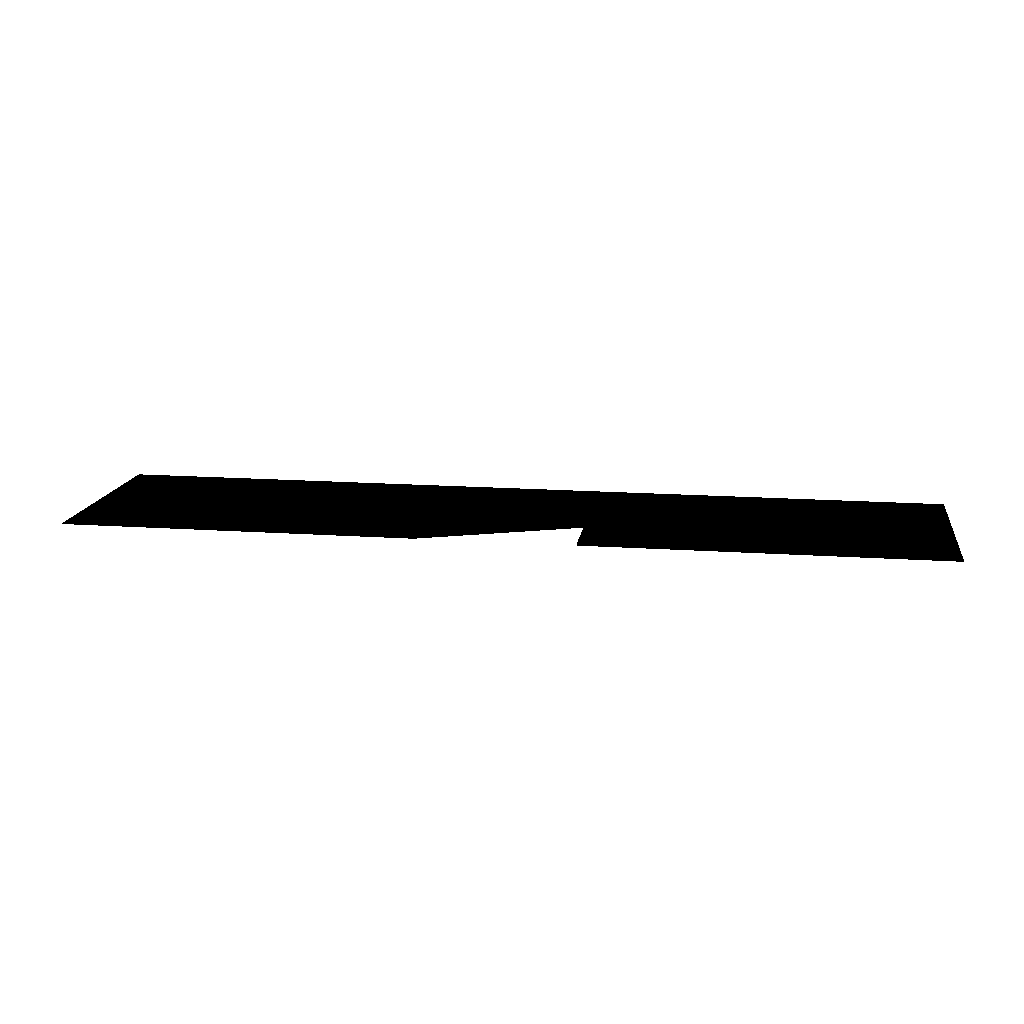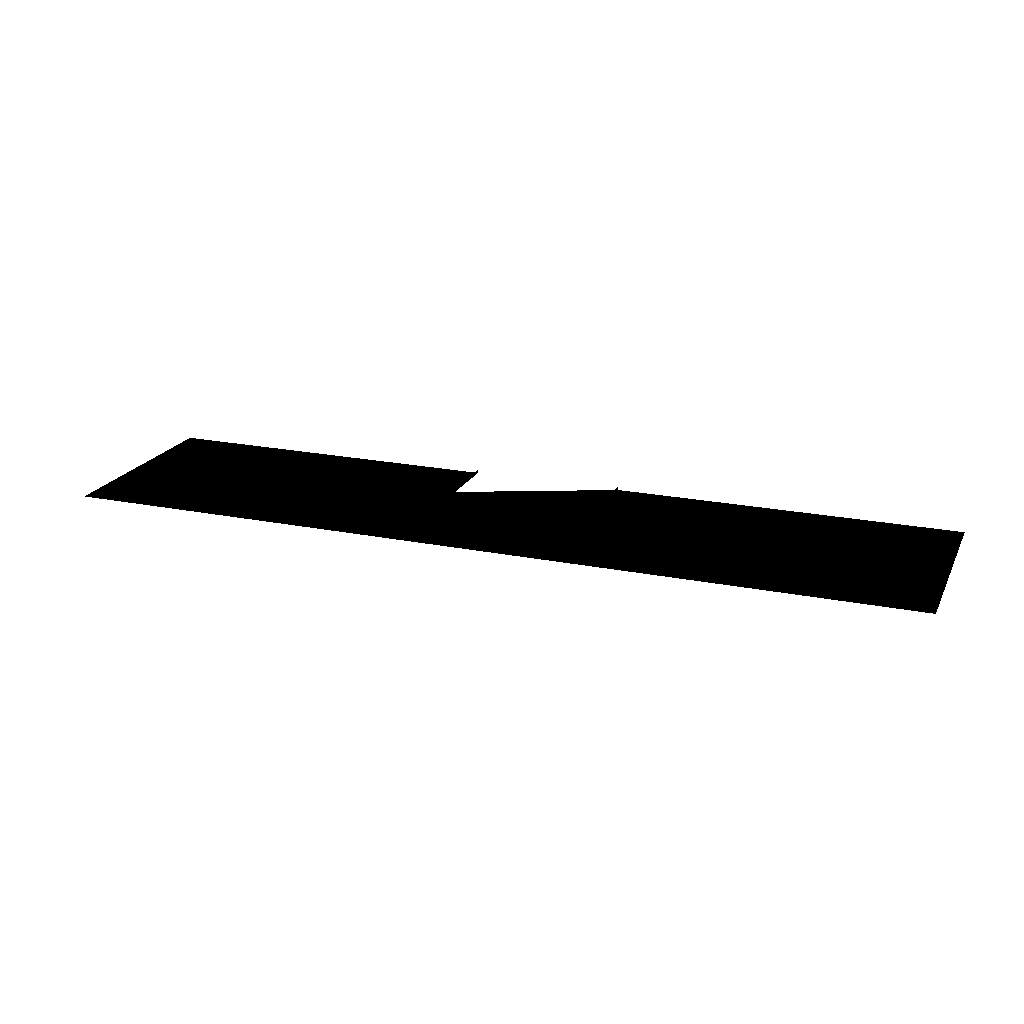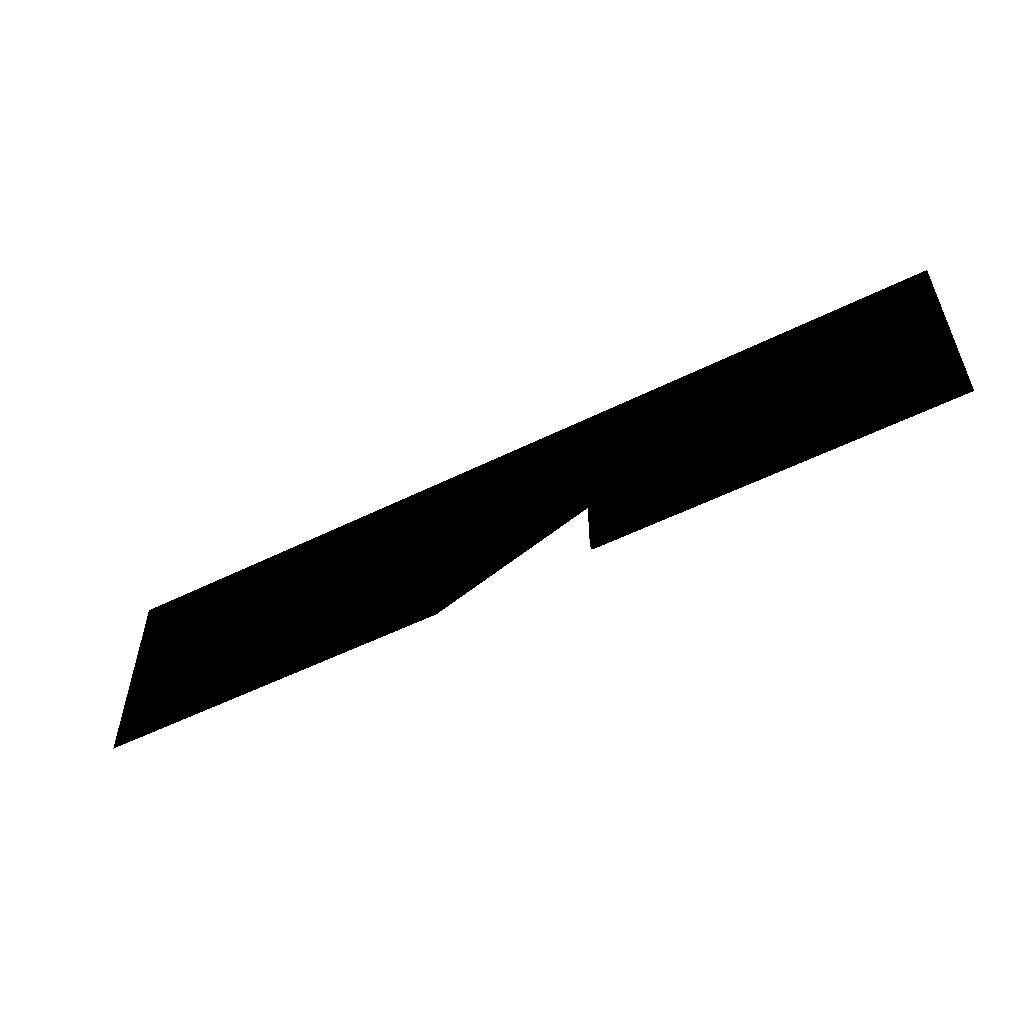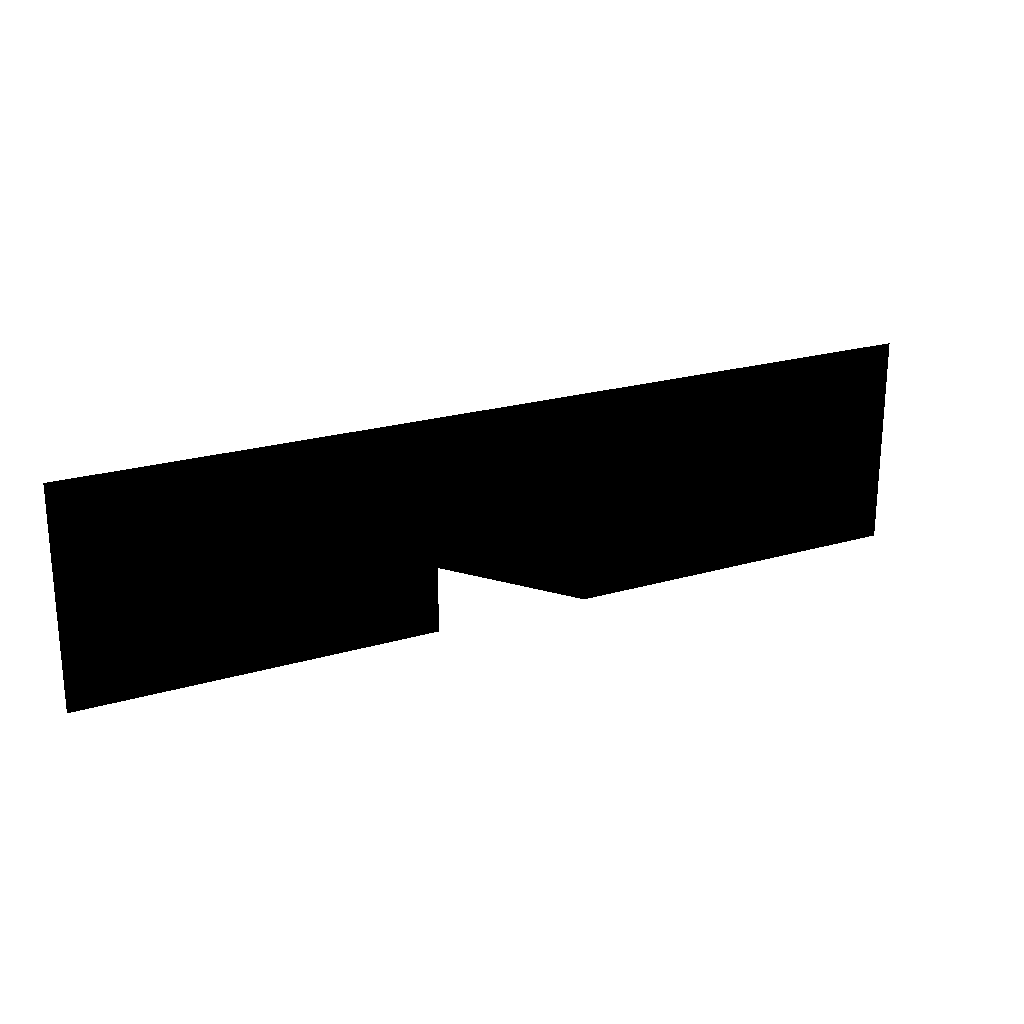
<metadata>
{"format":"obj","ext":"obj","renderer":"f3d","projection":"perspective","resolution":1024,"background":"white","views":[{"elev":14.7,"azim":8.8,"up":"+Z"},{"elev":20.2,"azim":-159.5,"up":"+Z"},{"elev":-54.5,"azim":27.7,"up":"+Y"},{"elev":21.9,"azim":152.6,"up":"+Y"}]}
</metadata>
<code>
v -5.5 2 -7.25
v 5.5 2.7 -7.25
v -5.5 2.7 -7.25
v 5.5 2 -7.25
v -5.5 2 -7.25
v 5.5 2 -7.2
v 5.5 2 -7.25
v -5.5 2 -7.2
v 5.5 0 -7.25
v 5.5 2.7 -7.2
v 5.5 2.7 -7.25
v 5.5 0 -7.2
v -5.5 0 -7.25
v -5.5 2.7 -7.2
v -5.5 0 -7.2
v -5.5 2.7 -7.25
v -5.5 2.7 -7.25
v 5.5 2.7 -7.2
v -5.5 2.7 -7.2
v 5.5 2.7 -7.25
v 1 0 -7.25
v 5.5 2 -7.25
v 1 2 -7.25
v 5.5 0 -7.25
v 1 0 -7.25
v 1 2 -7.2
v 1 0 -7.2
v 1 2 -7.25
v -5.5 0 -7.25
v -1 2 -7.25
v -5.5 2 -7.25
v -1 0 -7.25
v -1 0 -7.25
v -1 2 -7.2
v -1 2 -7.25
v -1 0 -7.2
g DojoOutsideWalls
f 2 24 21 23 30 32 29 3
f 34 35 28 26
f 26 28 25 27
f 34 36 33 35

</code>
